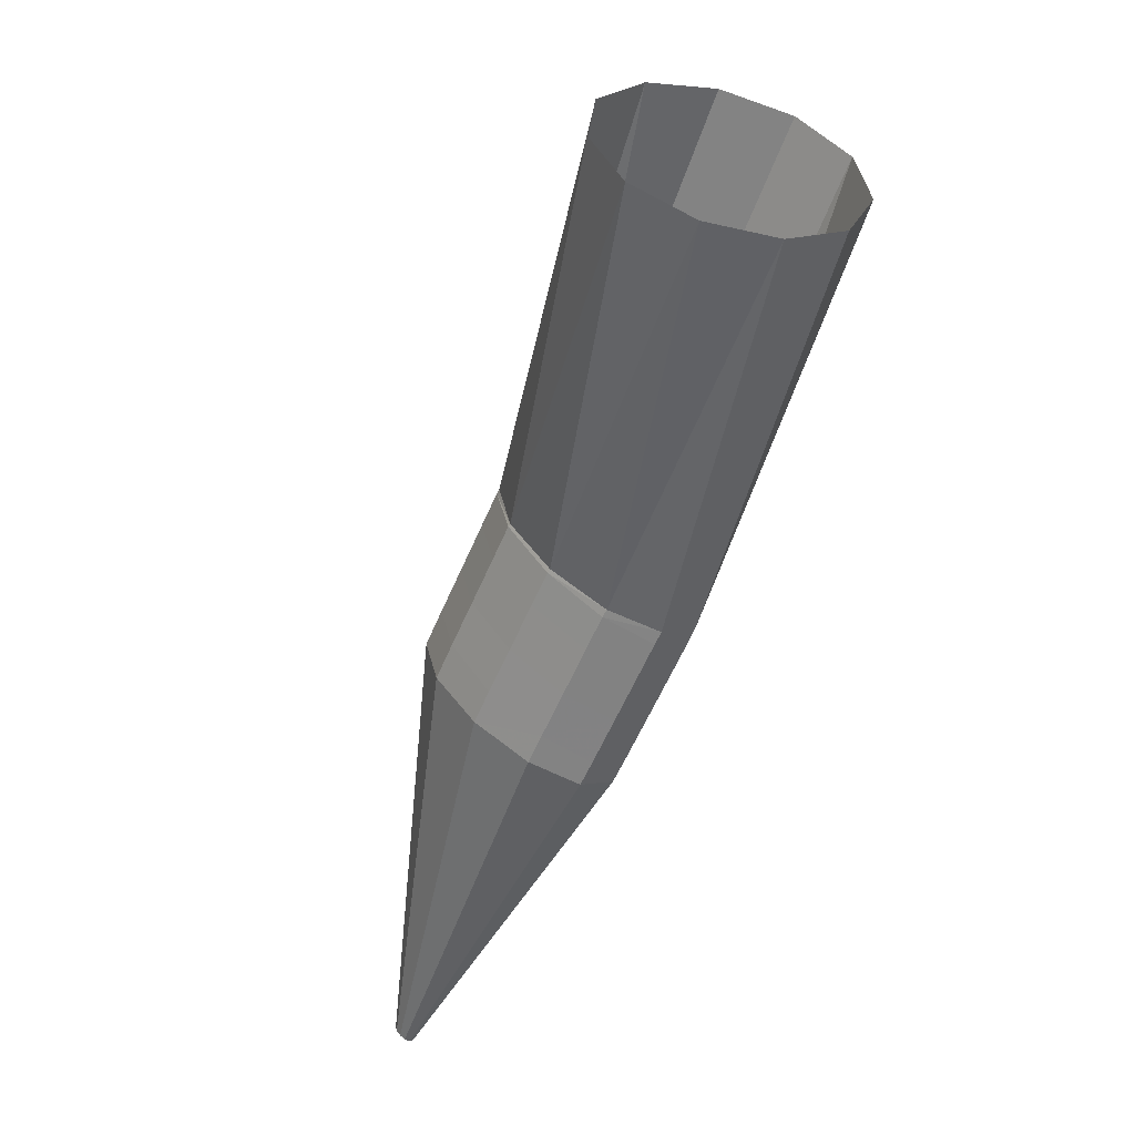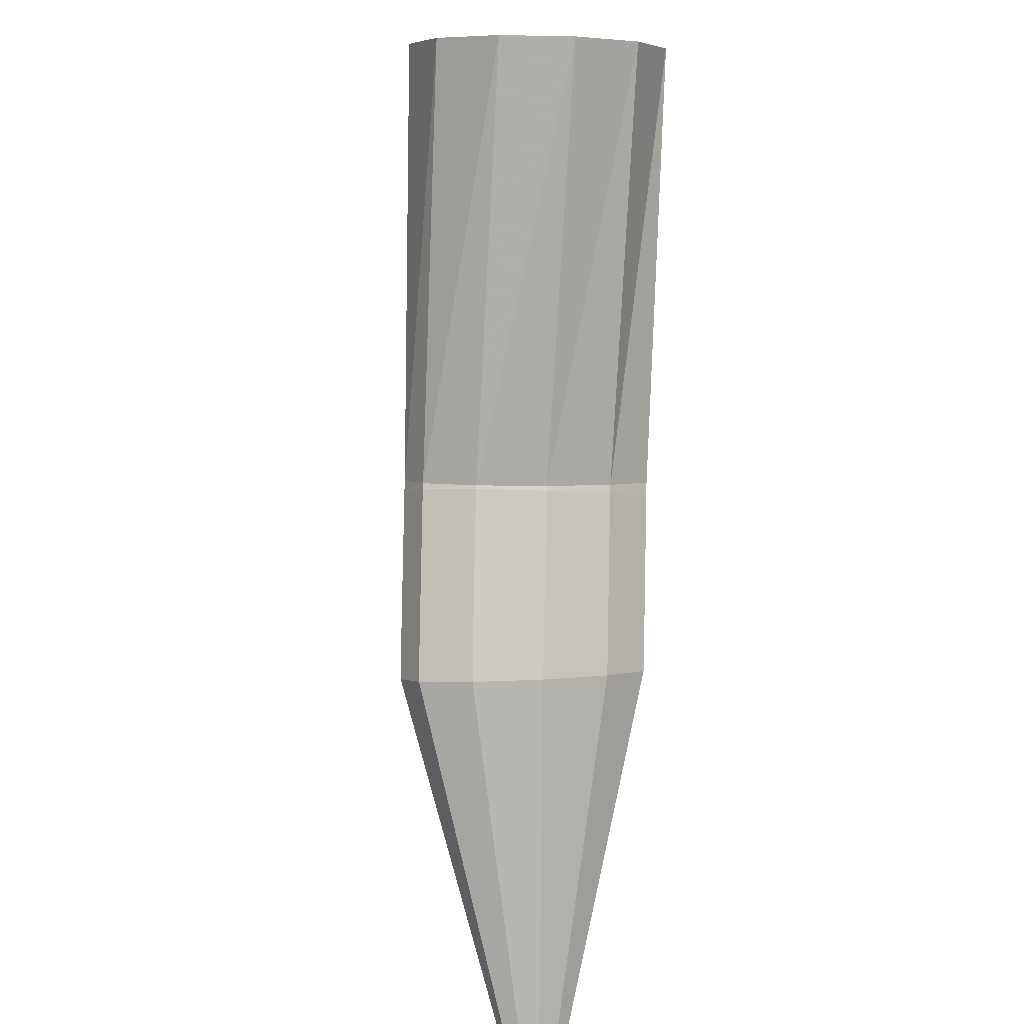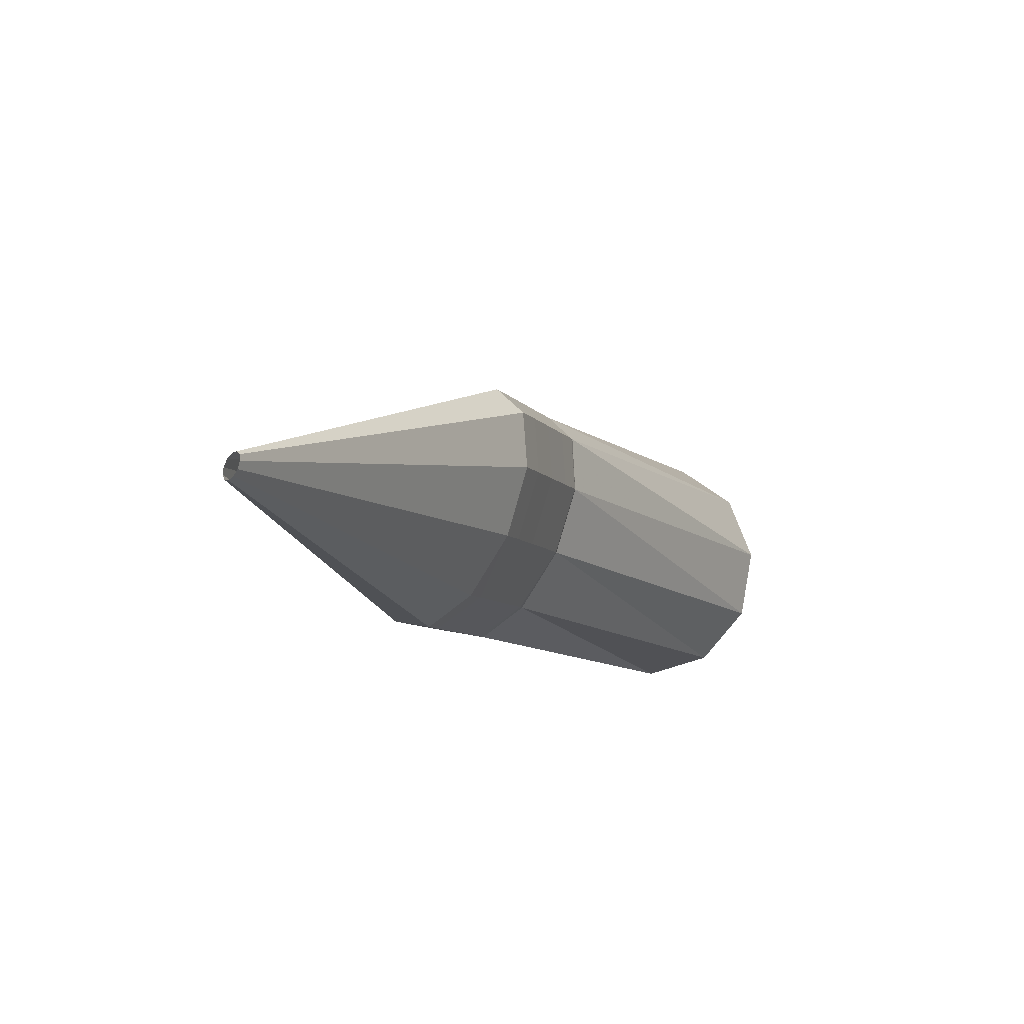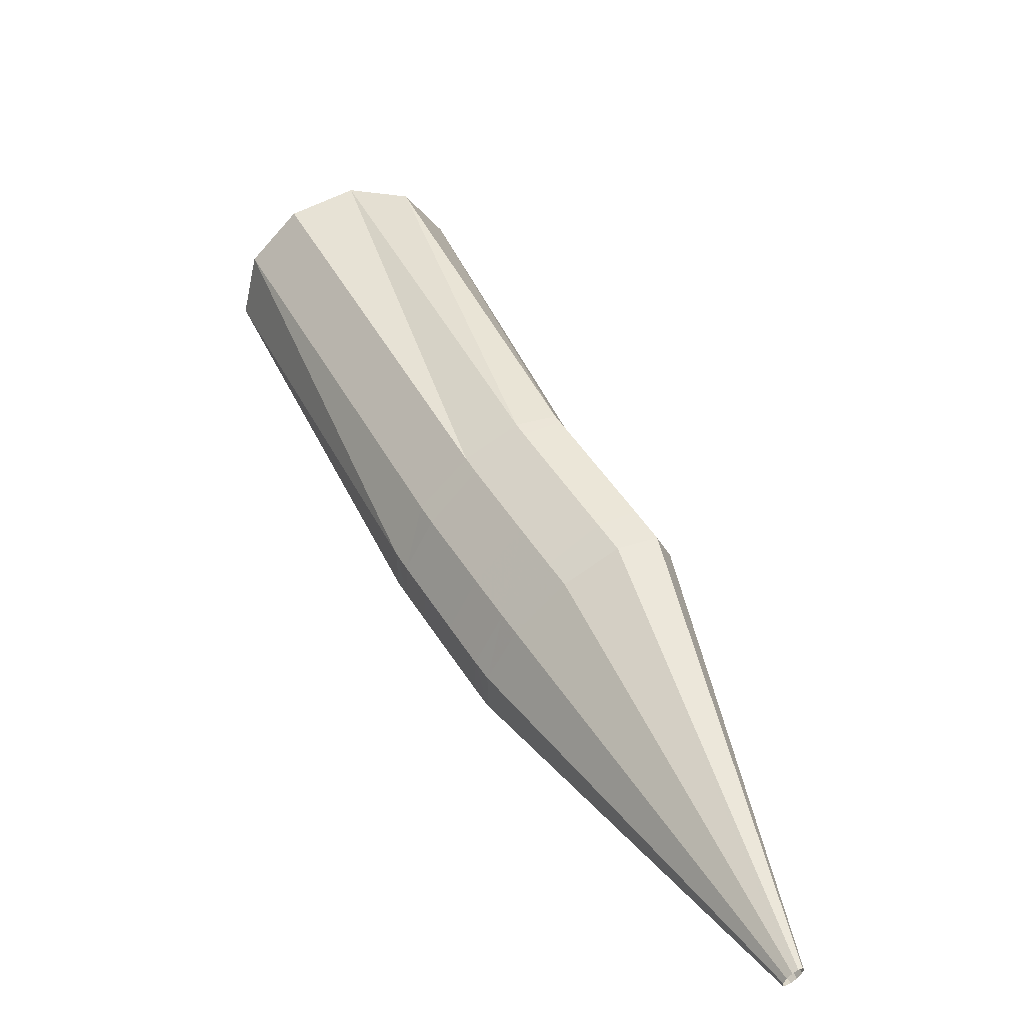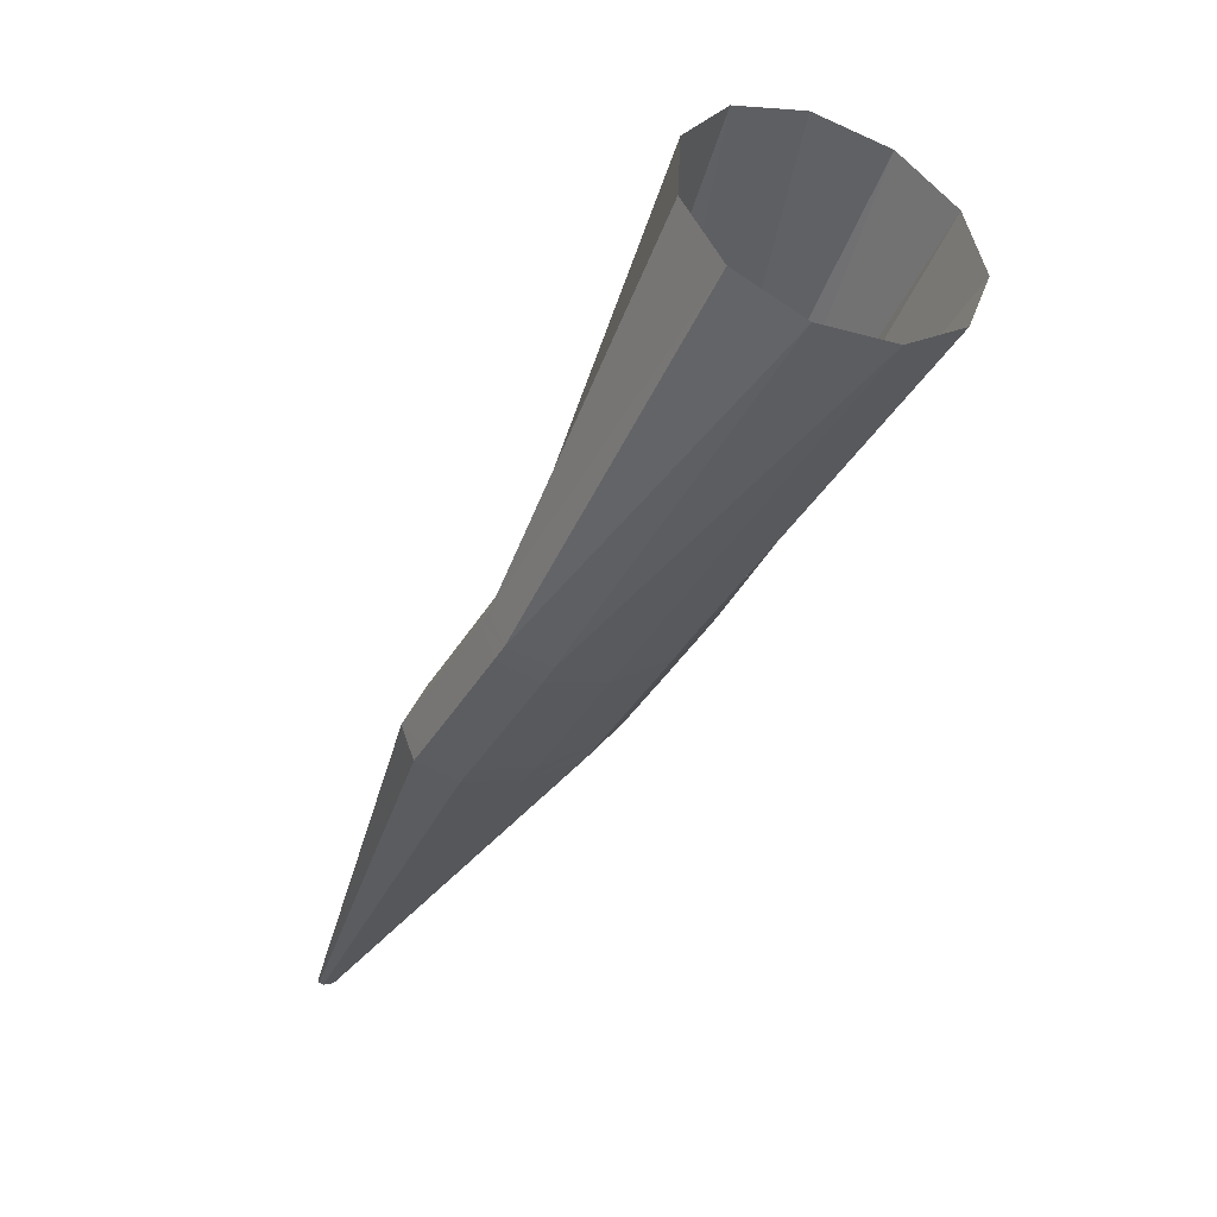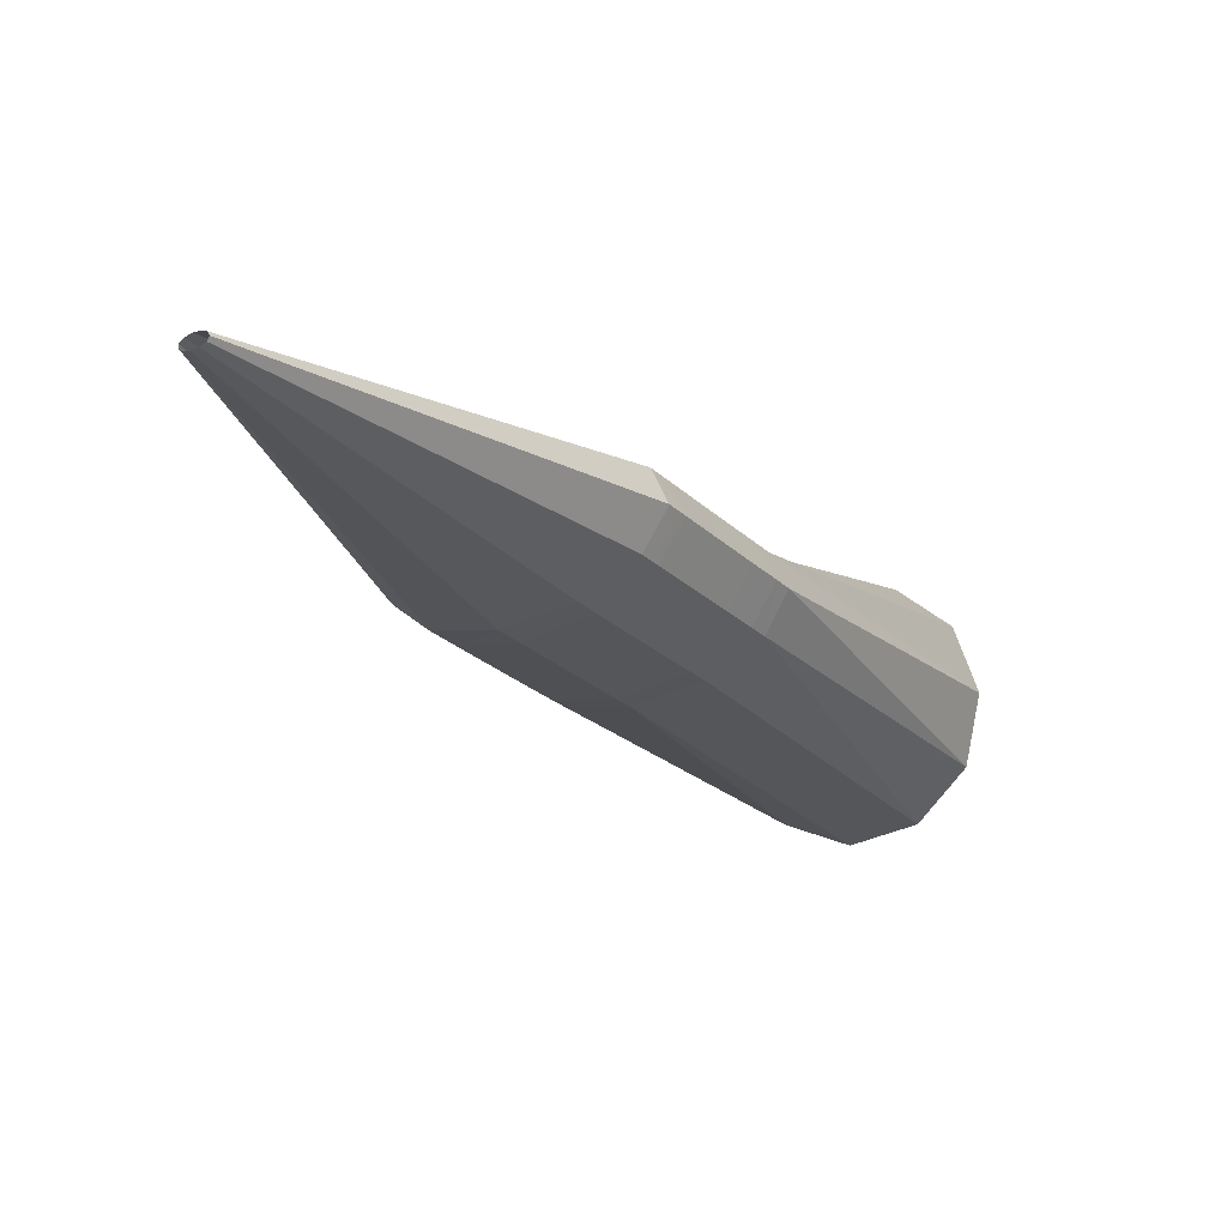
<metadata>
{"format":"obj","ext":"obj","renderer":"f3d","projection":"perspective","resolution":1024,"background":"white","views":[{"elev":-31.6,"azim":28.1,"up":"+Y"},{"elev":53.1,"azim":-59.8,"up":"+Z"},{"elev":-31.1,"azim":-109.5,"up":"+Y"},{"elev":19.6,"azim":-160.3,"up":"+Y"},{"elev":2.7,"azim":88.2,"up":"+Z"},{"elev":-63.1,"azim":-22.0,"up":"+Z"}]}
</metadata>
<code>
g tube1
v 106.9 111.6 167.1
v 107.1 111.4 167
v 107.2 111.3 166.9
v 107.3 111.4 166.7
v 107.3 111.5 166.7
v 107.2 111.8 166.7
v 107 112 166.7
v 106.8 112.1 166.8
v 106.7 112.1 166.9
v 106.6 112 167
v 106.7 111.8 167.1
v 106.9 111.6 167.1
v 117.7 117.7 179.9
v 119.6 115.9 179.1
v 121.2 115.1 177.9
v 122 115.6 176.8
v 121.7 117.1 176.1
v 120.5 119.3 176
v 118.7 121.4 176.5
v 116.9 122.7 177.6
v 115.6 122.9 178.8
v 115.4 121.9 179.7
v 116.2 119.9 180.2
v 117.7 117.7 179.9
v 118.8 118.3 180.8
v 120.6 116.5 179.8
v 122 115.6 178.5
v 122.7 116 177.3
v 122.4 117.5 176.6
v 121.3 119.7 176.5
v 119.6 121.9 177.2
v 117.9 123.3 178.3
v 116.8 123.6 179.6
v 116.6 122.6 180.7
v 117.4 120.6 181.1
v 118.8 118.3 180.8
v 120.4 119.2 181.9
v 122.1 117.3 181
v 123.6 116.4 179.7
v 124.3 116.8 178.5
v 124 118.4 177.7
v 122.8 120.6 177.6
v 121.1 122.7 178.3
v 119.5 124.1 179.5
v 118.3 124.4 180.8
v 118.1 123.4 181.8
v 118.9 121.5 182.2
v 120.4 119.2 181.9
v 121.9 120 183.1
v 123.7 118.2 182.1
v 125.1 117.3 180.8
v 125.8 117.7 179.6
v 125.5 119.2 178.9
v 124.4 121.4 178.8
v 122.7 123.6 179.5
v 121 125 180.7
v 119.9 125.3 182
v 119.7 124.3 183
v 120.4 122.3 183.4
v 121.9 120 183.1
v 123.1 120.7 183.9
v 124.8 118.8 183
v 126.3 117.9 181.7
v 127 118.3 180.5
v 126.7 119.9 179.7
v 125.5 122 179.7
v 123.8 124.2 180.3
v 122.1 125.6 181.5
v 121 125.9 182.8
v 120.8 124.9 183.8
v 121.6 122.9 184.2
v 123.1 120.7 183.9
v 123.2 120.7 184
v 125.1 118.9 183.2
v 126.7 118.2 182
v 127.5 118.6 180.9
v 127.3 120.2 180.3
v 126.2 122.4 180.2
v 124.4 124.5 180.8
v 122.6 125.9 181.9
v 121.3 126 183
v 121 125 183.9
v 121.7 123 184.3
v 123.2 120.7 184
v 133 125.3 197.2
v 135.1 123.7 196
v 137.2 123.6 194.1
v 138.6 124.8 192.1
v 139 127.1 190.5
v 138.1 129.8 189.9
v 136.4 131.9 190.5
v 134.2 132.8 192.1
v 132.4 132.2 194.2
v 131.4 130.4 196
v 131.7 127.8 197.2
v 133 125.3 197.2
f 1 2 14
f 14 13 1
f 2 3 15
f 15 14 2
f 3 4 16
f 16 15 3
f 4 5 17
f 17 16 4
f 5 6 18
f 18 17 5
f 6 7 19
f 19 18 6
f 7 8 20
f 20 19 7
f 8 9 21
f 21 20 8
f 9 10 22
f 22 21 9
f 10 11 23
f 23 22 10
f 11 12 24
f 24 23 11
f 13 14 26
f 26 25 13
f 14 15 27
f 27 26 14
f 15 16 28
f 28 27 15
f 16 17 29
f 29 28 16
f 17 18 30
f 30 29 17
f 18 19 31
f 31 30 18
f 19 20 32
f 32 31 19
f 20 21 33
f 33 32 20
f 21 22 34
f 34 33 21
f 22 23 35
f 35 34 22
f 23 24 36
f 36 35 23
f 25 26 38
f 38 37 25
f 26 27 39
f 39 38 26
f 27 28 40
f 40 39 27
f 28 29 41
f 41 40 28
f 29 30 42
f 42 41 29
f 30 31 43
f 43 42 30
f 31 32 44
f 44 43 31
f 32 33 45
f 45 44 32
f 33 34 46
f 46 45 33
f 34 35 47
f 47 46 34
f 35 36 48
f 48 47 35
f 37 38 50
f 50 49 37
f 38 39 51
f 51 50 38
f 39 40 52
f 52 51 39
f 40 41 53
f 53 52 40
f 41 42 54
f 54 53 41
f 42 43 55
f 55 54 42
f 43 44 56
f 56 55 43
f 44 45 57
f 57 56 44
f 45 46 58
f 58 57 45
f 46 47 59
f 59 58 46
f 47 48 60
f 60 59 47
f 49 50 62
f 62 61 49
f 50 51 63
f 63 62 50
f 51 52 64
f 64 63 51
f 52 53 65
f 65 64 52
f 53 54 66
f 66 65 53
f 54 55 67
f 67 66 54
f 55 56 68
f 68 67 55
f 56 57 69
f 69 68 56
f 57 58 70
f 70 69 57
f 58 59 71
f 71 70 58
f 59 60 72
f 72 71 59
f 61 62 74
f 74 73 61
f 62 63 75
f 75 74 62
f 63 64 76
f 76 75 63
f 64 65 77
f 77 76 64
f 65 66 78
f 78 77 65
f 66 67 79
f 79 78 66
f 67 68 80
f 80 79 67
f 68 69 81
f 81 80 68
f 69 70 82
f 82 81 69
f 70 71 83
f 83 82 70
f 71 72 84
f 84 83 71
f 73 74 86
f 86 85 73
f 74 75 87
f 87 86 74
f 75 76 88
f 88 87 75
f 76 77 89
f 89 88 76
f 77 78 90
f 90 89 77
f 78 79 91
f 91 90 78
f 79 80 92
f 92 91 79
f 80 81 93
f 93 92 80
f 81 82 94
f 94 93 81
f 82 83 95
f 95 94 82
f 83 84 96
f 96 95 83
g

</code>
